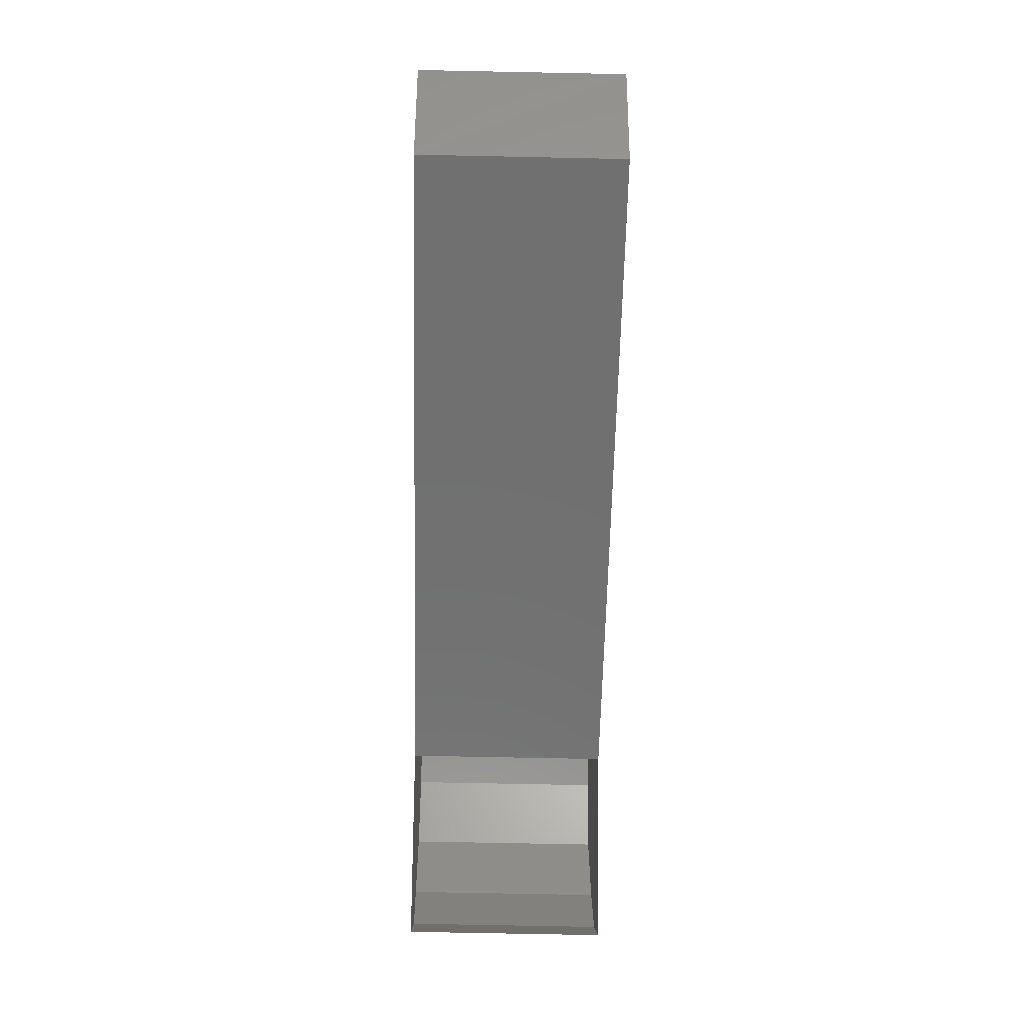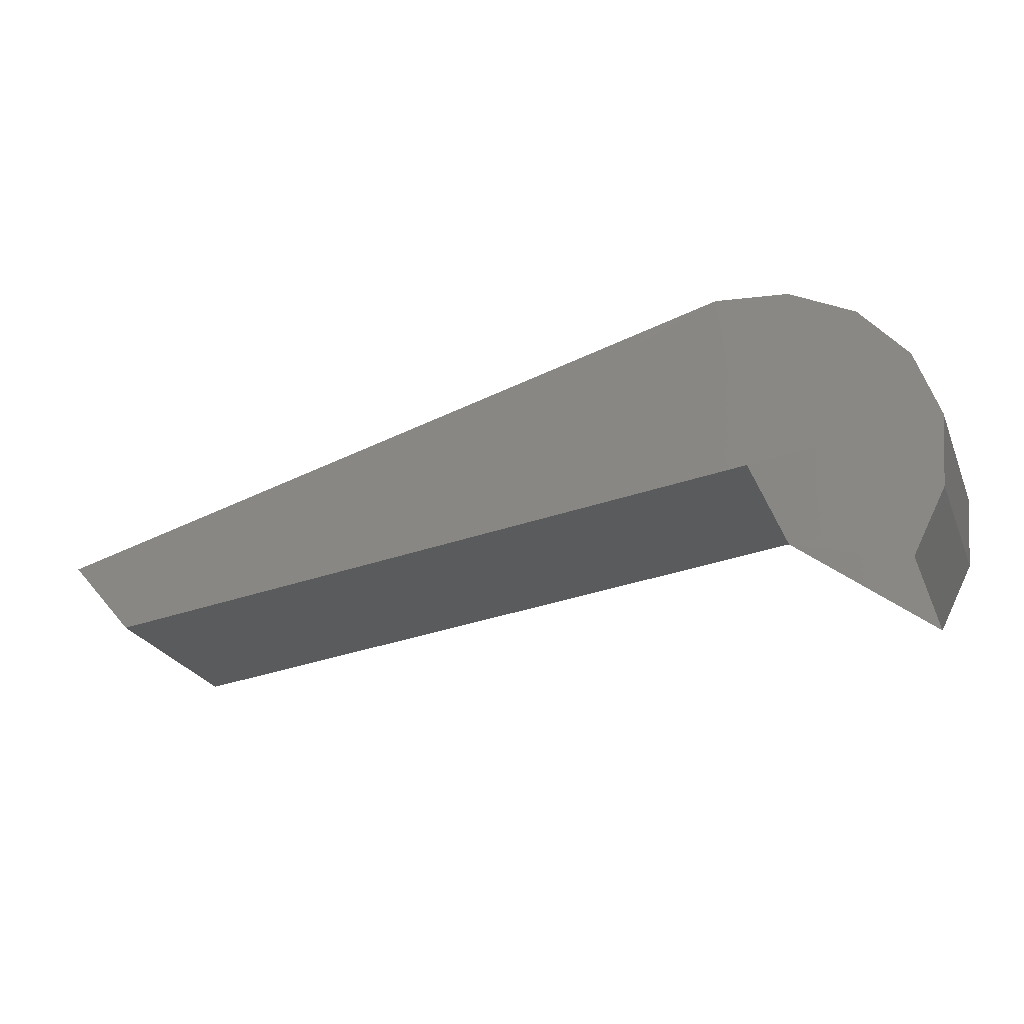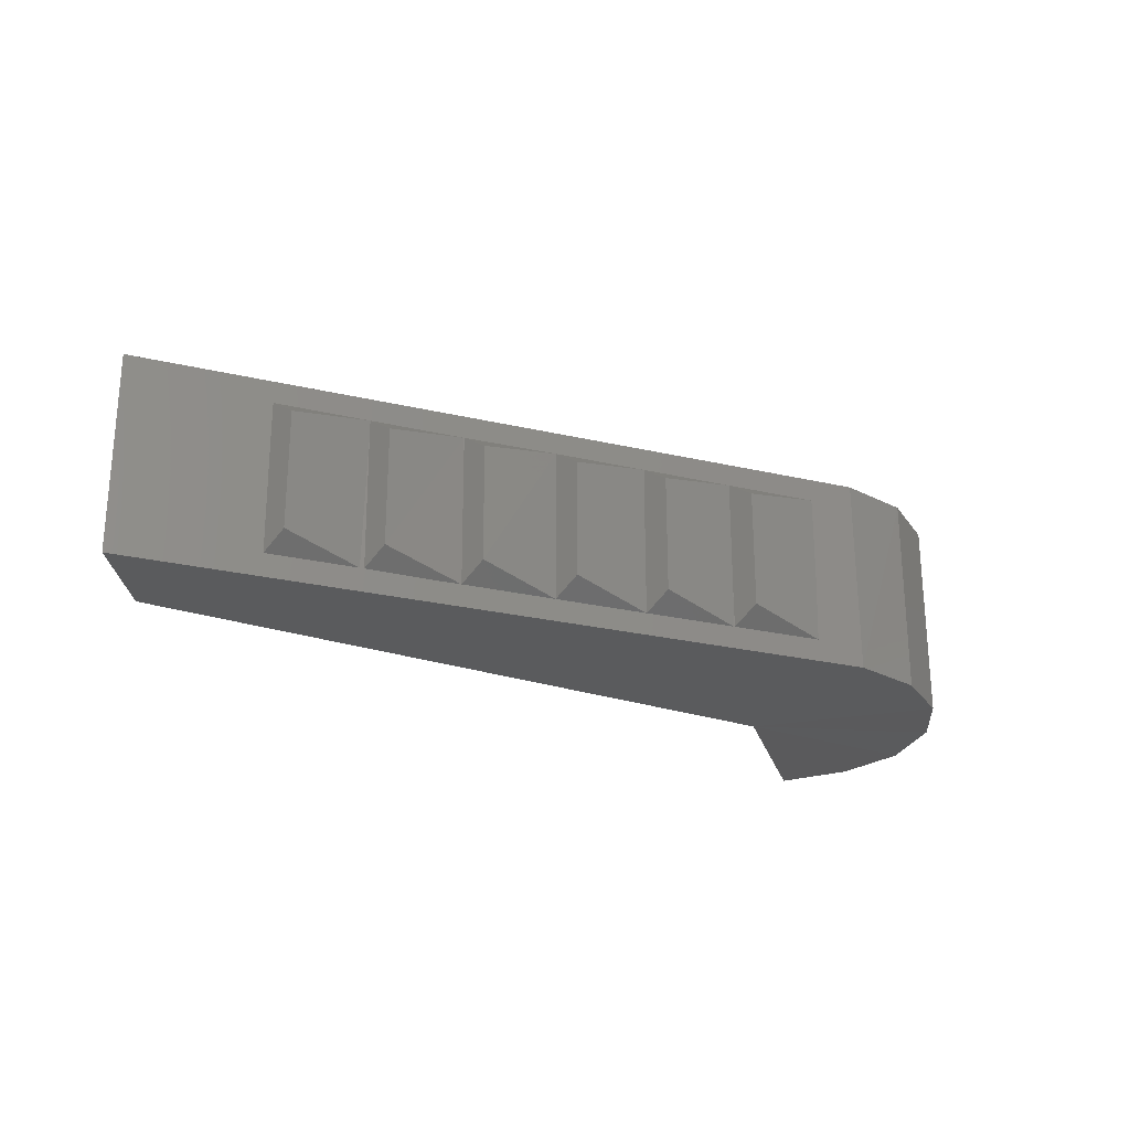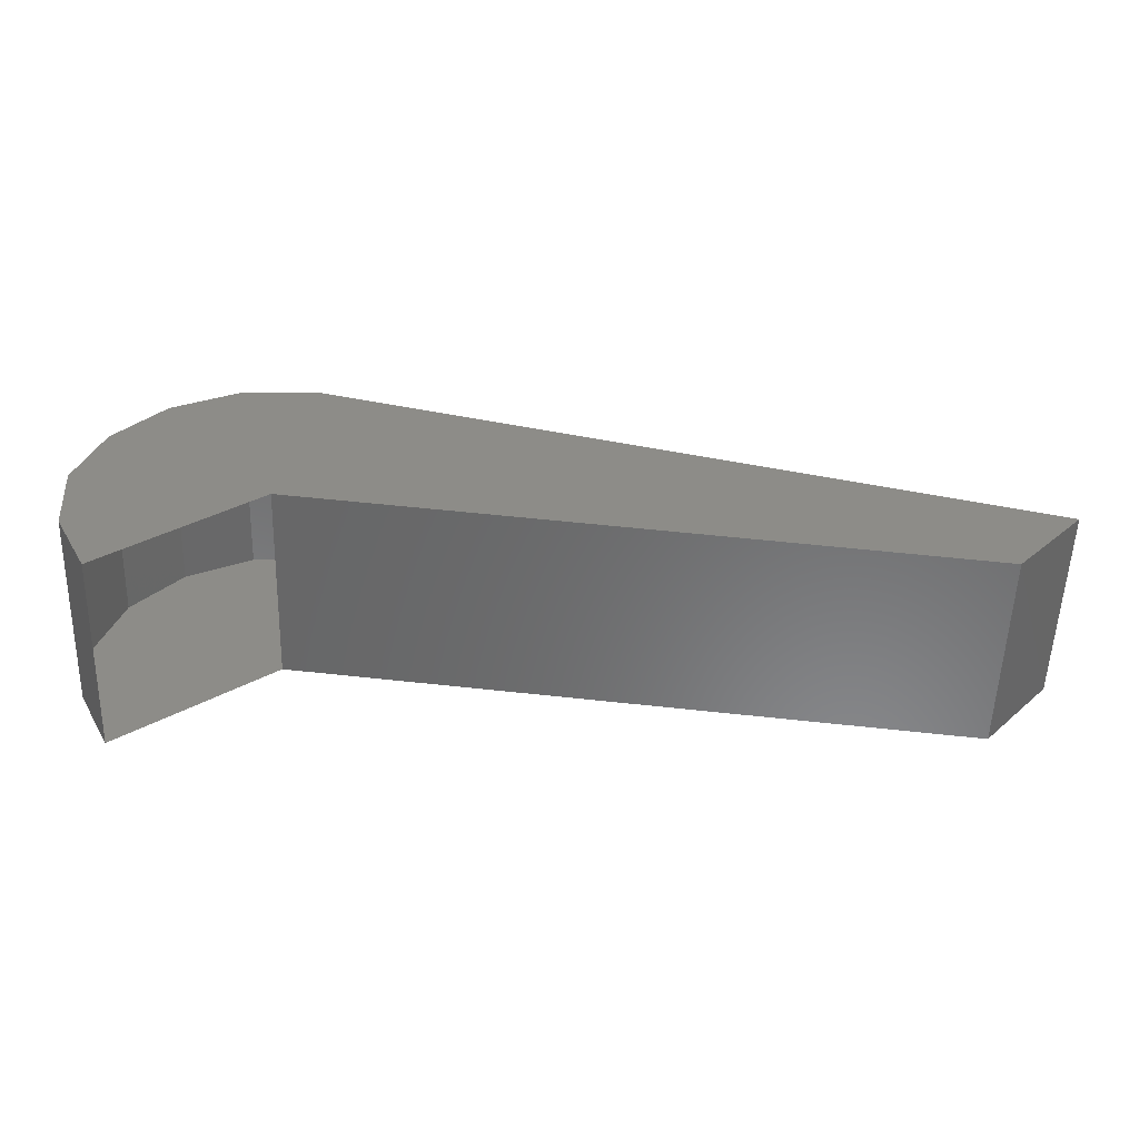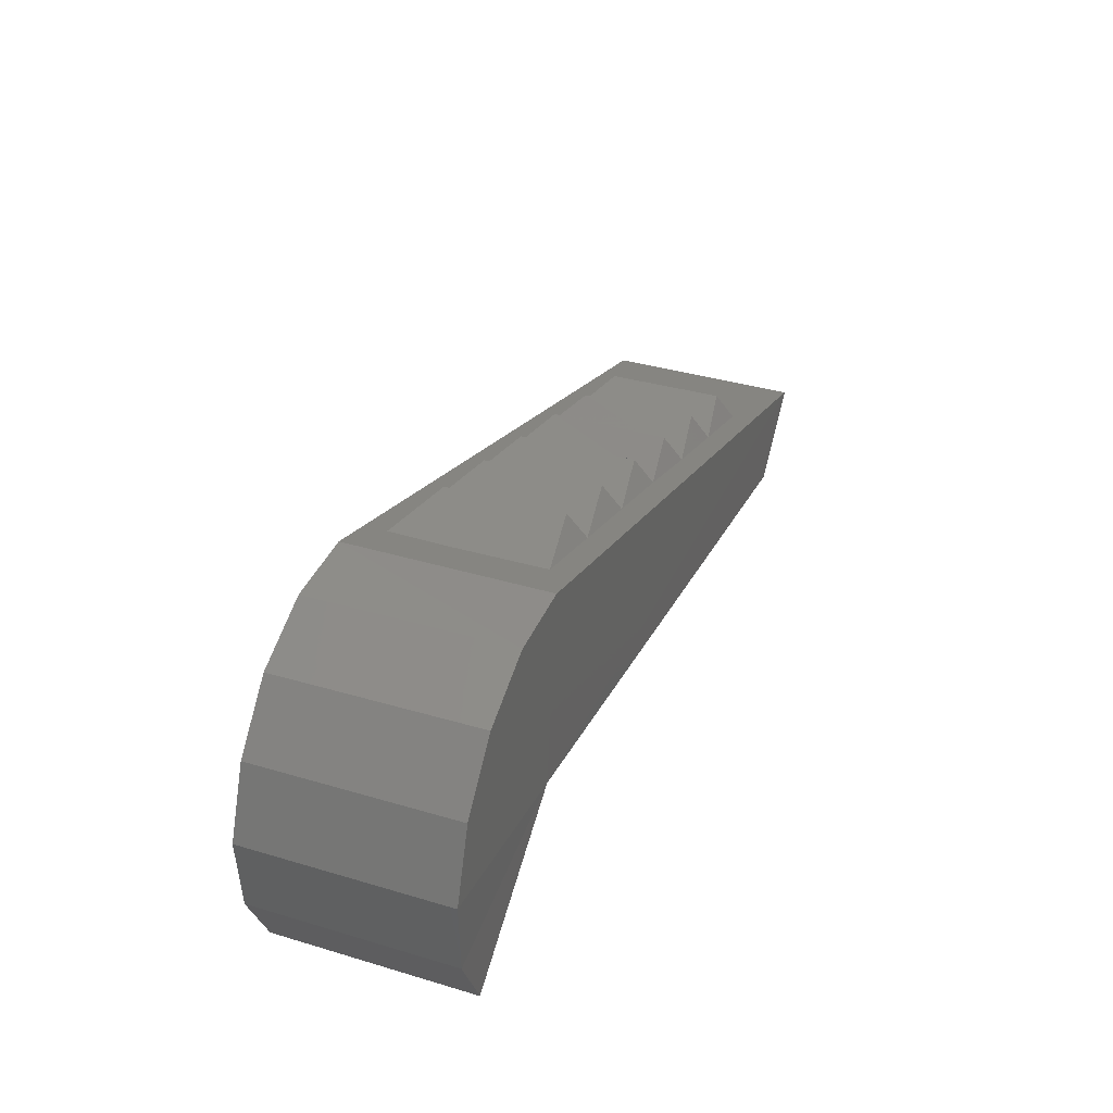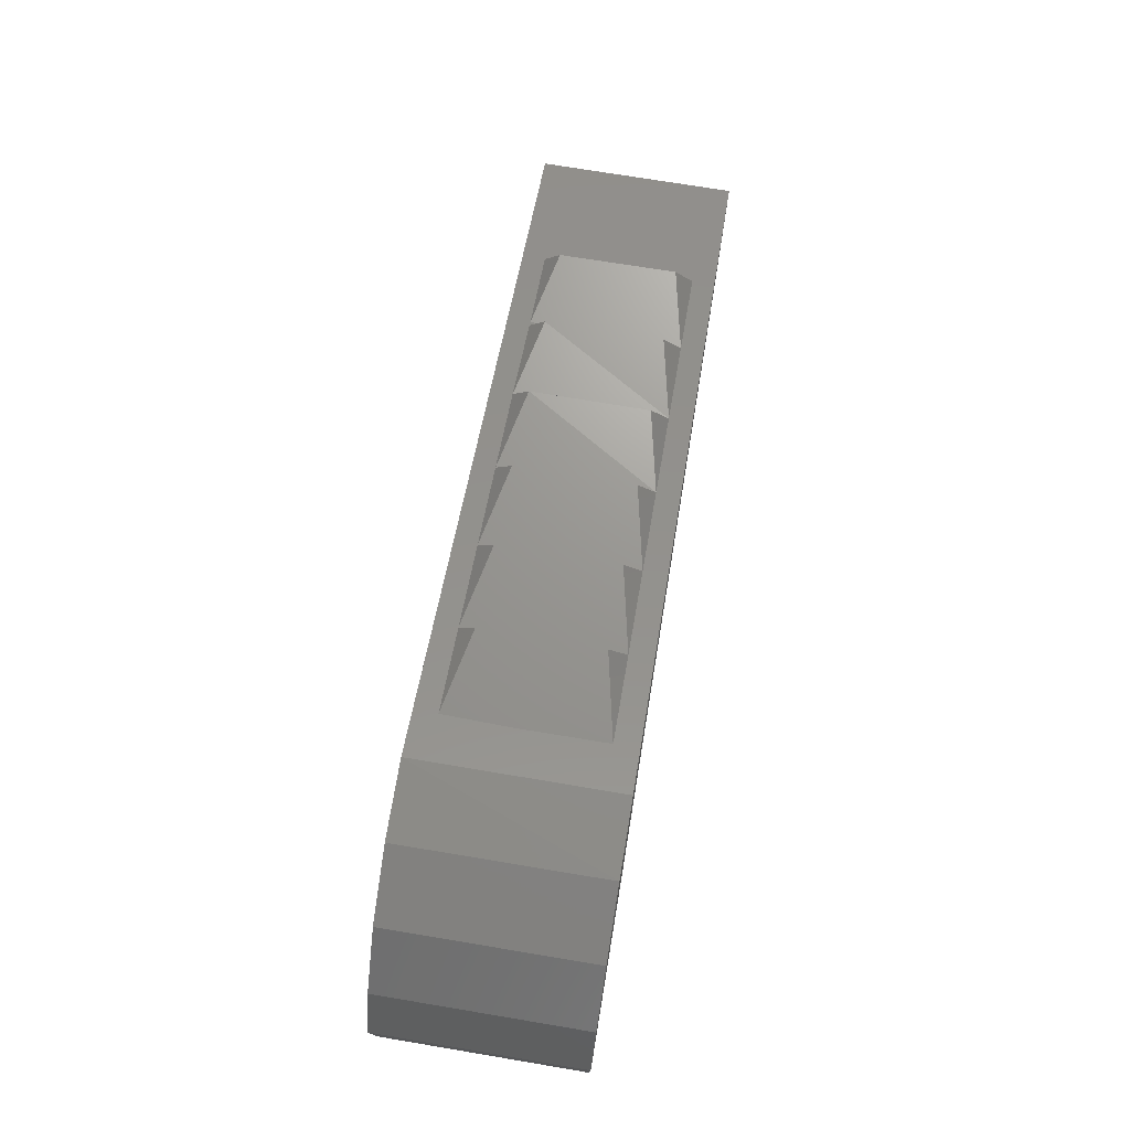
<metadata>
{"format":"stl","ext":"stl","renderer":"f3d","projection":"perspective","resolution":1024,"background":"white","views":[{"elev":-69.1,"azim":-91.2,"up":"+Z"},{"elev":-24.7,"azim":19.4,"up":"+Z"},{"elev":-24.7,"azim":-36.3,"up":"+Y"},{"elev":-55.2,"azim":178.3,"up":"+Z"},{"elev":34.7,"azim":111.7,"up":"+Z"},{"elev":69.2,"azim":99.5,"up":"+Z"}]}
</metadata>
<code>
# stl→obj: 46 verts, 70 faces
v -0.343 -7.125 -0.879
v -0.343 -6.5 -0.879
v -0.238 -7.125 -0.674
v -0.238 -6.5 -0.674
v -0.218 -7.125 -0.444
v -0.218 -6.495 -0.444
v -0.293 -7.12 -0.224
v -0.293 -6.495 -0.224
v -0.443 -7.12 -0.049
v -0.443 -6.495 -0.049
v -0.648 -7.12 0.056
v -0.648 -6.495 0.056
v -0.878 -7.12 0.076
v -0.878 -6.495 0.071
v -3.118 -6.5 -0.534
v -2.698 -7.05 -0.419
v -2.418 -7.05 -0.344
v -2.678 -6.995 -0.339
v -2.418 -6.57 -0.344
v -2.678 -6.625 -0.339
v -2.698 -6.57 -0.419
v -2.398 -6.625 -0.264
v -2.138 -6.57 -0.269
v -2.398 -6.995 -0.264
v -2.138 -7.05 -0.264
v -2.118 -6.625 -0.189
v -1.858 -6.57 -0.189
v -2.118 -6.995 -0.184
v -1.858 -7.05 -0.189
v -1.838 -6.625 -0.109
v -1.578 -6.57 -0.114
v -1.838 -6.995 -0.109
v -1.578 -7.05 -0.114
v -1.558 -6.625 -0.034
v -1.298 -6.57 -0.039
v -1.558 -6.995 -0.034
v -1.298 -7.05 -0.039
v -1.278 -6.625 0.041
v -1.018 -6.57 0.036
v -1.278 -6.995 0.041
v -1.018 -7.05 0.036
v -3.118 -7.12 -0.529
v -2.908 -7.125 -0.769
v -0.808 -7.125 -0.514
v -0.808 -6.495 -0.514
v -2.908 -6.5 -0.769
f 1 2 3
f 2 3 4
f 3 4 5
f 4 5 6
f 5 6 7
f 6 7 8
f 7 8 9
f 8 9 10
f 9 10 11
f 10 11 12
f 11 12 13
f 12 13 14
f 13 14 15
f 16 17 18
f 17 18 19
f 18 19 20
f 19 20 21
f 19 22 23
f 22 23 24
f 23 24 25
f 24 25 17
f 23 26 27
f 26 27 28
f 27 28 29
f 28 29 25
f 27 30 31
f 30 31 32
f 31 32 33
f 32 33 29
f 31 34 35
f 34 35 36
f 35 36 37
f 36 37 33
f 35 38 39
f 38 39 40
f 39 40 41
f 40 41 37
f 42 43 13
f 43 13 44
f 13 44 11
f 44 11 9
f 9 7 44
f 7 44 5
f 44 5 3
f 2 4 45
f 4 45 6
f 45 6 8
f 8 10 45
f 10 45 12
f 45 12 14
f 14 45 15
f 45 15 46
f 31 34 33
f 34 33 36
f 28 26 25
f 26 25 23
f 24 22 17
f 22 17 19
f 40 38 37
f 38 37 35
f 32 30 29
f 30 29 27
f 46 43 45
f 43 45 44
f 15 42 46
f 42 46 43
f 21 20 16
f 20 16 18
f 15 13 42
f 3 44 1

</code>
